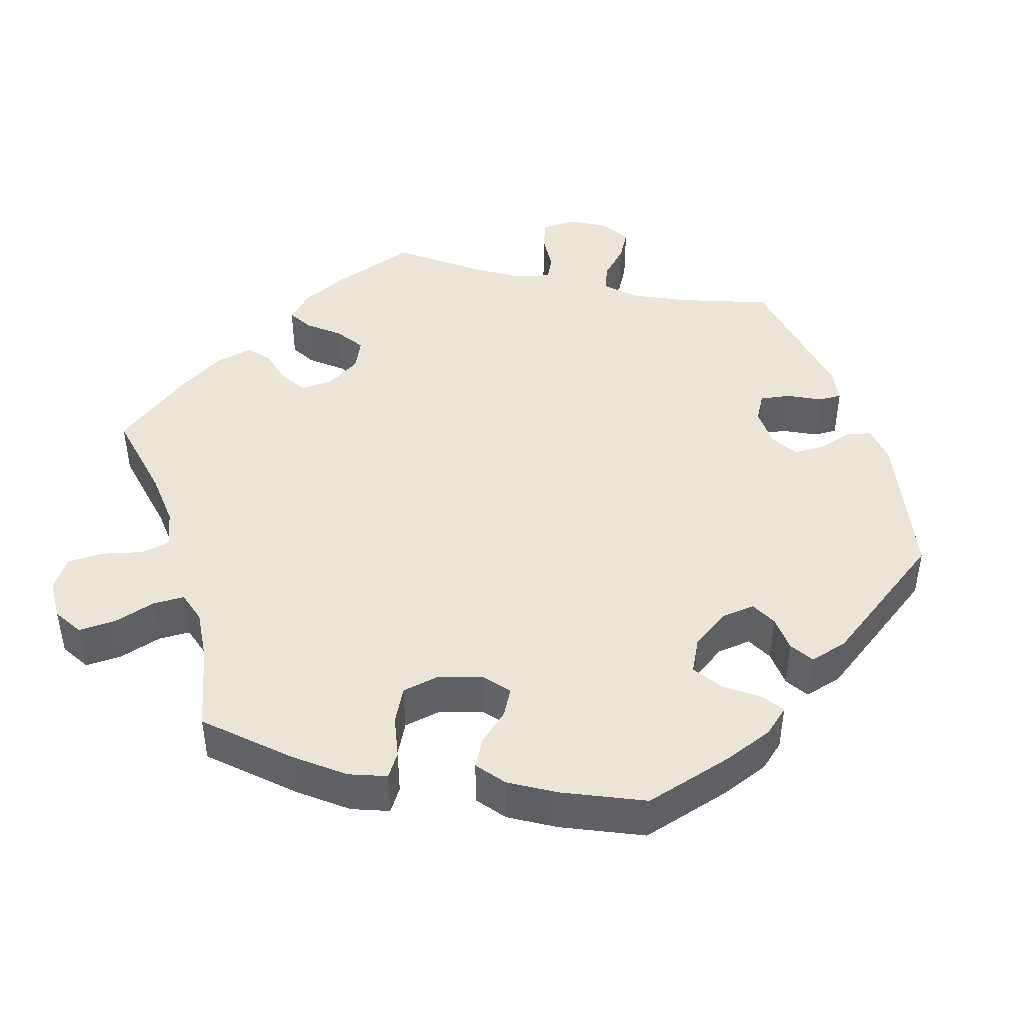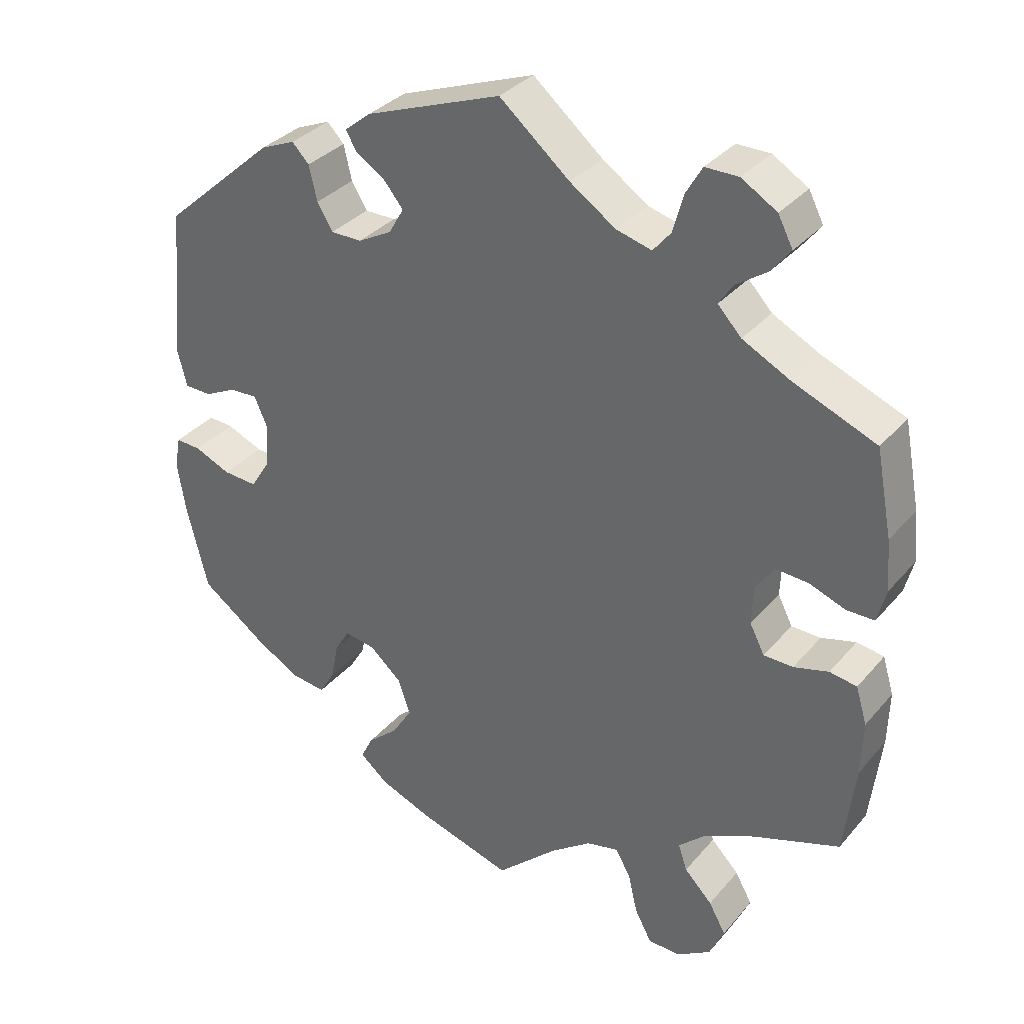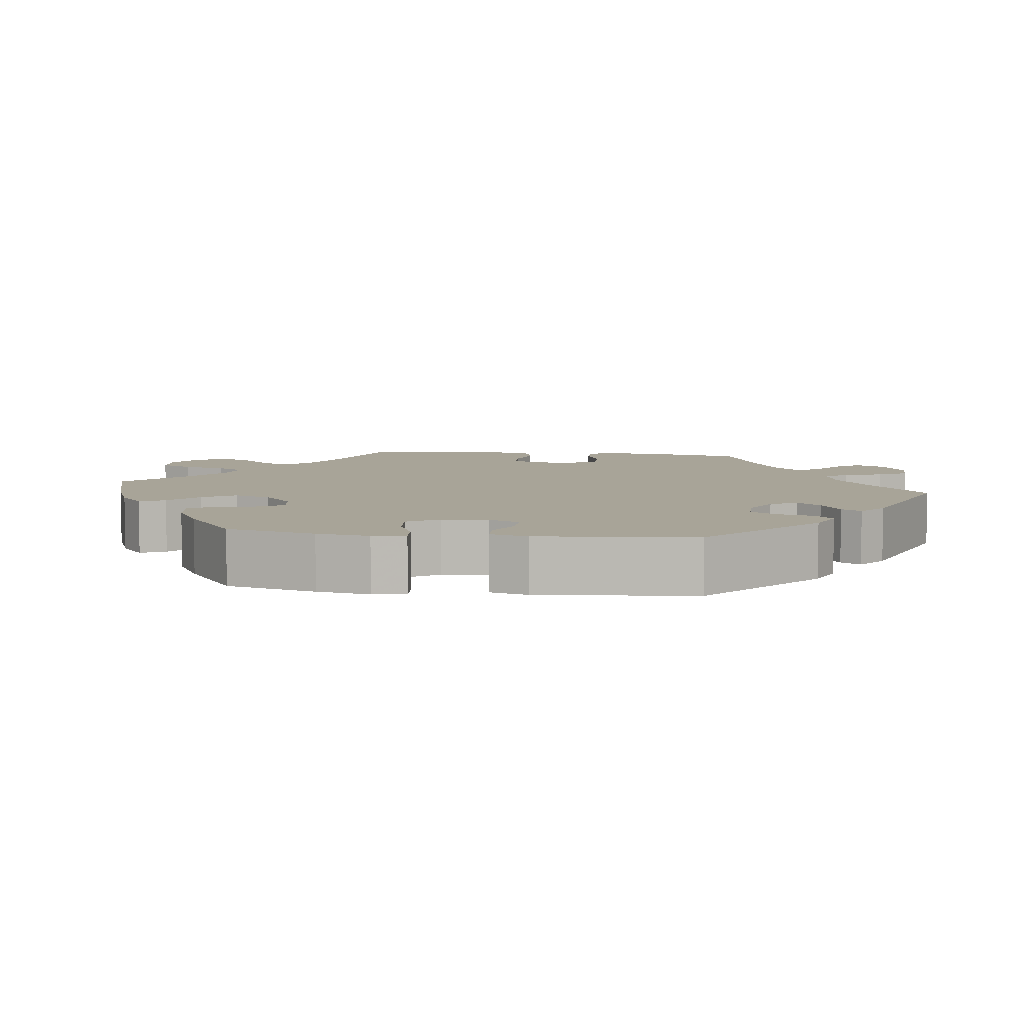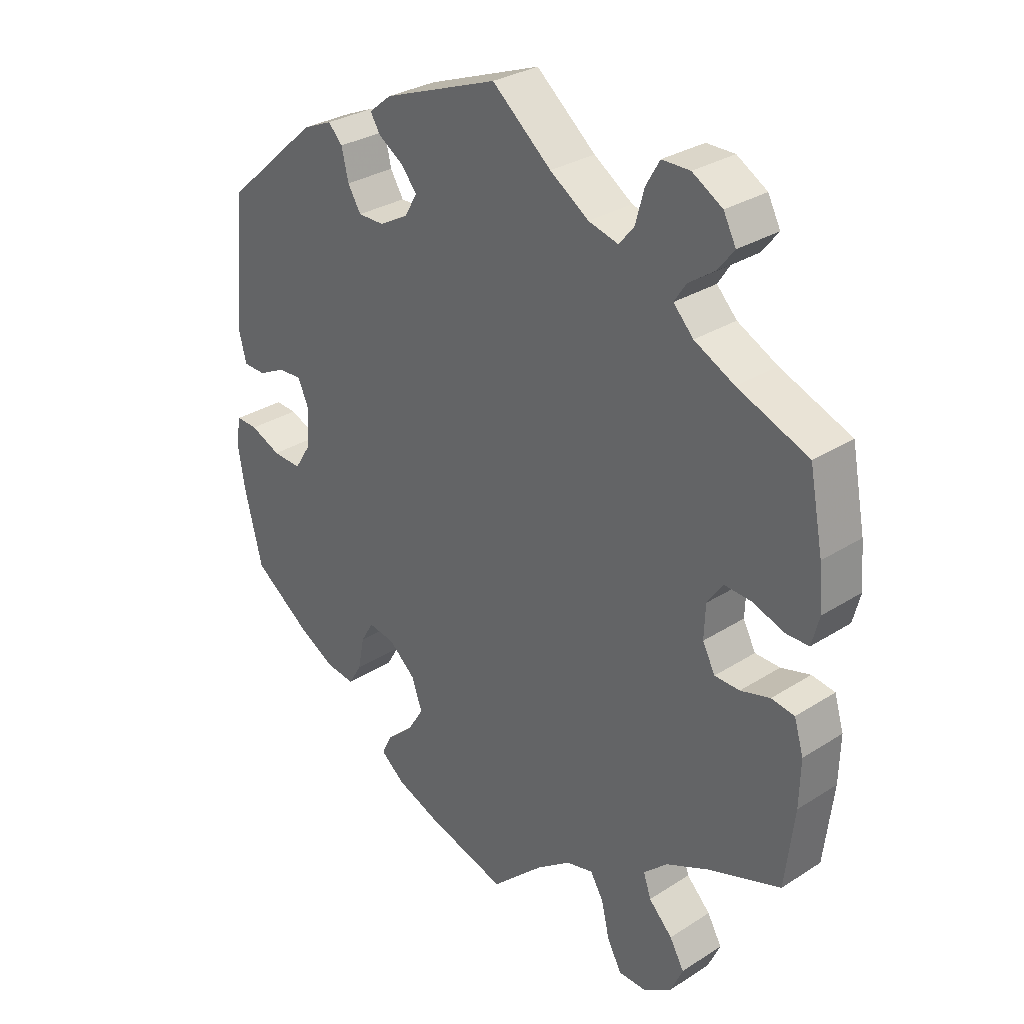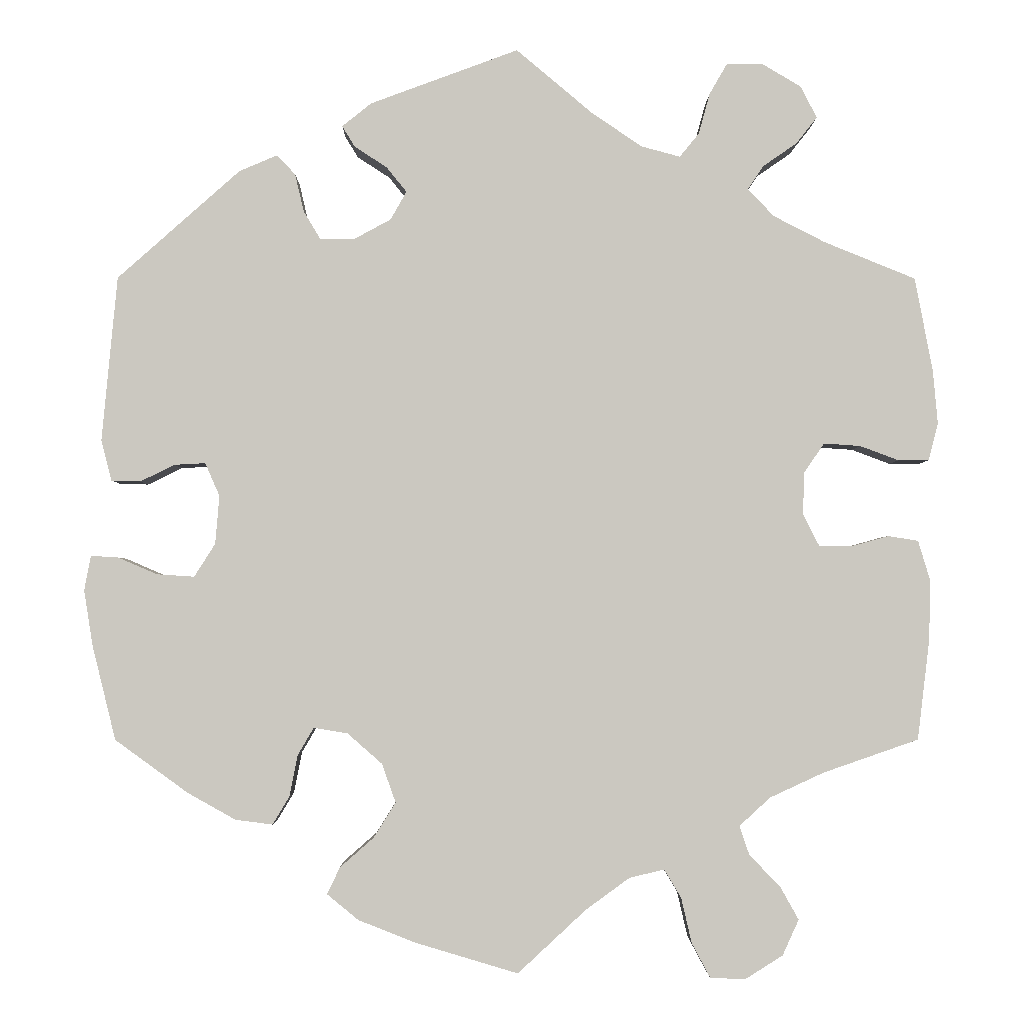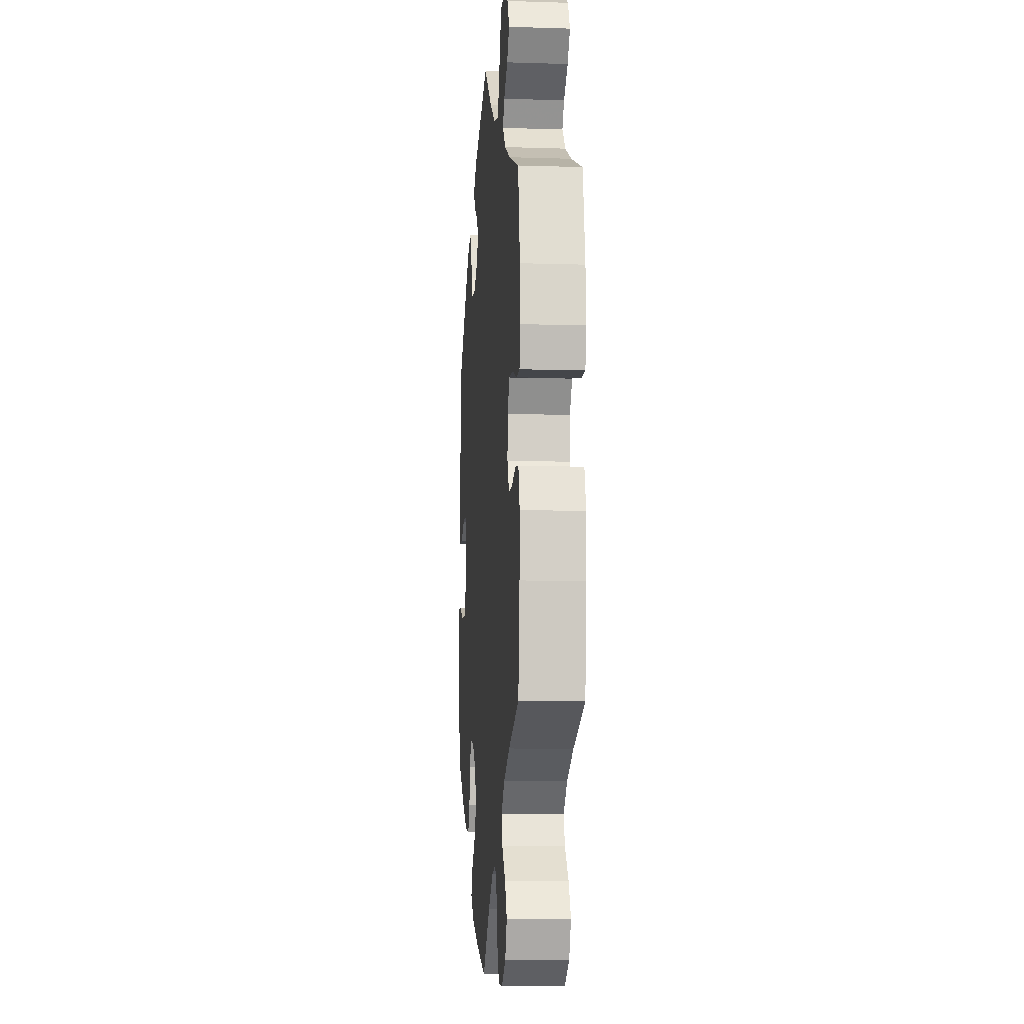
<metadata>
{"format":"obj","ext":"obj","renderer":"f3d","projection":"perspective","resolution":1024,"background":"white","views":[{"elev":44.3,"azim":-137.3,"up":"+Y"},{"elev":33.6,"azim":33.8,"up":"+Z"},{"elev":7.0,"azim":-82.6,"up":"+Y"},{"elev":30.1,"azim":47.1,"up":"+Z"},{"elev":-2.5,"azim":-0.4,"up":"+Z"},{"elev":-9.7,"azim":85.3,"up":"+Z"}]}
</metadata>
<code>
v 0.095 0.07 0.498
v 0.157 0.07 0.456
v 0.205 0.07 0.443
v 0.229 0.07 0.472
v 0.243 0.07 0.523
v 0.265 0.07 0.561
v 0.31 0.07 0.561
v 0.358 0.07 0.532
v 0.378 0.07 0.493
v 0.352 0.07 0.46
v 0.31 0.07 0.431
v 0.291 0.07 0.402
v 0.323 0.07 0.368
v 0.387 0.07 0.335
v 0.5 0.07 0.289
v 0.522 0.07 0.174
v 0.528 0.07 0.106
v 0.516 0.07 0.06
v 0.478 0.07 0.06
v 0.43 0.07 0.078
v 0.385 0.07 0.081
v 0.36 0.07 0.045
v 0.358 0.07 -0.008
v 0.378 0.07 -0.047
v 0.418 0.07 -0.048
v 0.465 0.07 -0.035
v 0.502 0.07 -0.041
v 0.517 0.07 -0.091
v 0.515 0.07 -0.165
v 0.5 0.07 -0.289
v 0.382 0.07 -0.33
v 0.315 0.07 -0.361
v 0.277 0.07 -0.396
v 0.289 0.07 -0.432
v 0.327 0.07 -0.471
v 0.35 0.07 -0.512
v 0.33 0.07 -0.556
v 0.284 0.07 -0.585
v 0.24 0.07 -0.584
v 0.217 0.07 -0.541
v 0.204 0.07 -0.485
v 0.183 0.07 -0.45
v 0.14 0.07 -0.46
v 0.085 0.07 -0.5
v 0.001 0.07 -0.578
v -0.126 0.07 -0.54
v -0.197 0.07 -0.512
v -0.236 0.07 -0.48
v -0.22 0.07 -0.447
v -0.178 0.07 -0.41
v -0.151 0.07 -0.367
v -0.168 0.07 -0.319
v -0.211 0.07 -0.281
v -0.253 0.07 -0.274
v -0.273 0.07 -0.308
v -0.283 0.07 -0.359
v -0.304 0.07 -0.394
v -0.35 0.07 -0.388
v -0.409 0.07 -0.355
v -0.5 0.07 -0.289
v -0.529 0.07 -0.172
v -0.54 0.07 -0.103
v -0.532 0.07 -0.06
v -0.498 0.07 -0.062
v -0.449 0.07 -0.083
v -0.403 0.07 -0.086
v -0.377 0.07 -0.045
v -0.372 0.07 0.015
v -0.39 0.07 0.056
v -0.428 0.07 0.054
v -0.471 0.07 0.033
v -0.507 0.07 0.034
v -0.52 0.07 0.084
v -0.501 0.07 0.289
v -0.349 0.07 0.424
v -0.302 0.07 0.444
v -0.279 0.07 0.42
v -0.268 0.07 0.373
v -0.247 0.07 0.338
v -0.205 0.07 0.338
v -0.159 0.07 0.363
v -0.139 0.07 0.398
v -0.164 0.07 0.429
v -0.204 0.07 0.455
v -0.22 0.07 0.481
v -0.184 0.07 0.51
v 0 0.07 0.578
v 0.095 0 0.498
v 0.157 0 0.456
v 0.205 0 0.443
v 0.229 0 0.472
v 0.243 0 0.523
v 0.265 0 0.561
v 0.31 0 0.561
v 0.358 0 0.532
v 0.378 0 0.493
v 0.352 0 0.46
v 0.31 0 0.431
v 0.291 0 0.402
v 0.323 0 0.368
v 0.387 0 0.335
v 0.5 0 0.289
v 0.522 0 0.174
v 0.528 0 0.106
v 0.516 0 0.06
v 0.478 0 0.06
v 0.43 0 0.078
v 0.385 0 0.081
v 0.36 0 0.045
v 0.358 0 -0.008
v 0.378 0 -0.047
v 0.418 0 -0.048
v 0.465 0 -0.035
v 0.502 0 -0.041
v 0.517 0 -0.091
v 0.515 0 -0.165
v 0.5 0 -0.289
v 0.382 0 -0.33
v 0.315 0 -0.361
v 0.277 0 -0.396
v 0.289 0 -0.432
v 0.327 0 -0.471
v 0.35 0 -0.512
v 0.33 0 -0.556
v 0.284 0 -0.585
v 0.24 0 -0.584
v 0.217 0 -0.541
v 0.204 0 -0.485
v 0.183 0 -0.45
v 0.14 0 -0.46
v 0.085 0 -0.5
v 0.001 0 -0.578
v -0.126 0 -0.54
v -0.197 0 -0.512
v -0.236 0 -0.48
v -0.22 0 -0.447
v -0.178 0 -0.41
v -0.151 0 -0.367
v -0.168 0 -0.319
v -0.211 0 -0.281
v -0.253 0 -0.274
v -0.273 0 -0.308
v -0.283 0 -0.359
v -0.304 0 -0.394
v -0.35 0 -0.388
v -0.409 0 -0.355
v -0.5 0 -0.289
v -0.529 0 -0.172
v -0.54 0 -0.103
v -0.532 0 -0.06
v -0.498 0 -0.062
v -0.449 0 -0.083
v -0.403 0 -0.086
v -0.377 0 -0.045
v -0.372 0 0.015
v -0.39 0 0.056
v -0.428 0 0.054
v -0.471 0 0.033
v -0.507 0 0.034
v -0.52 0 0.084
v -0.501 0 0.289
v -0.349 0 0.424
v -0.302 0 0.444
v -0.279 0 0.42
v -0.268 0 0.373
v -0.247 0 0.338
v -0.205 0 0.338
v -0.159 0 0.363
v -0.139 0 0.398
v -0.164 0 0.429
v -0.204 0 0.455
v -0.22 0 0.481
v -0.184 0 0.51
v 0 0 0.578
f 86 87 1
f 83 84 85 86
f 82 83 86 1
f 81 82 1 2
f 80 81 2 3
f 75 76 77 78
f 75 78 79
f 74 75 79
f 73 74 79 80
f 70 71 72 73
f 69 70 73 80
f 62 63 64 65
f 62 65 66
f 61 62 66
f 60 61 66
f 59 60 66 67
f 55 56 57 58
f 54 55 58 59
f 47 48 49 50
f 47 50 51
f 44 45 46 47
f 43 44 47 51
f 42 43 51 52
f 38 39 40 41
f 38 41 42
f 37 38 42
f 34 35 36 37
f 33 34 37 42
f 32 33 42 52
f 28 29 30 31
f 25 26 27 28
f 24 25 28 31
f 23 24 31 32
f 17 18 19 20
f 17 20 21
f 14 15 16 17
f 13 14 17 21
f 12 13 21 22
f 8 9 10 11
f 8 11 12
f 7 8 12
f 4 5 6 7
f 3 4 7 12
f 68 69 80 3
f 54 59 67
f 53 54 67 68
f 32 52 53 68
f 22 23 32 68
f 3 12 22 68
f 88 174 173
f 173 172 171 170
f 88 173 170 169
f 89 88 169 168
f 90 89 168 167
f 165 164 163 162
f 166 165 162
f 166 162 161
f 167 166 161 160
f 160 159 158 157
f 167 160 157 156
f 152 151 150 149
f 153 152 149
f 153 149 148
f 153 148 147
f 154 153 147 146
f 145 144 143 142
f 146 145 142 141
f 137 136 135 134
f 138 137 134
f 134 133 132 131
f 138 134 131 130
f 139 138 130 129
f 128 127 126 125
f 129 128 125
f 129 125 124
f 124 123 122 121
f 129 124 121 120
f 139 129 120 119
f 118 117 116 115
f 115 114 113 112
f 118 115 112 111
f 119 118 111 110
f 107 106 105 104
f 108 107 104
f 104 103 102 101
f 108 104 101 100
f 109 108 100 99
f 98 97 96 95
f 99 98 95
f 99 95 94
f 94 93 92 91
f 99 94 91 90
f 90 167 156 155
f 154 146 141
f 155 154 141 140
f 155 140 139 119
f 155 119 110 109
f 155 109 99 90
f 1 88 89 2
f 2 89 90 3
f 3 90 91 4
f 4 91 92 5
f 5 92 93 6
f 6 93 94 7
f 7 94 95 8
f 8 95 96 9
f 9 96 97 10
f 10 97 98 11
f 11 98 99 12
f 12 99 100 13
f 13 100 101 14
f 14 101 102 15
f 15 102 103 16
f 16 103 104 17
f 17 104 105 18
f 18 105 106 19
f 19 106 107 20
f 20 107 108 21
f 21 108 109 22
f 22 109 110 23
f 23 110 111 24
f 24 111 112 25
f 25 112 113 26
f 26 113 114 27
f 27 114 115 28
f 28 115 116 29
f 29 116 117 30
f 30 117 118 31
f 31 118 119 32
f 32 119 120 33
f 33 120 121 34
f 34 121 122 35
f 35 122 123 36
f 36 123 124 37
f 37 124 125 38
f 38 125 126 39
f 39 126 127 40
f 40 127 128 41
f 41 128 129 42
f 42 129 130 43
f 43 130 131 44
f 44 131 132 45
f 45 132 133 46
f 46 133 134 47
f 47 134 135 48
f 48 135 136 49
f 49 136 137 50
f 50 137 138 51
f 51 138 139 52
f 52 139 140 53
f 53 140 141 54
f 54 141 142 55
f 55 142 143 56
f 56 143 144 57
f 57 144 145 58
f 58 145 146 59
f 59 146 147 60
f 60 147 148 61
f 61 148 149 62
f 62 149 150 63
f 63 150 151 64
f 64 151 152 65
f 65 152 153 66
f 66 153 154 67
f 67 154 155 68
f 68 155 156 69
f 69 156 157 70
f 70 157 158 71
f 71 158 159 72
f 72 159 160 73
f 73 160 161 74
f 74 161 162 75
f 75 162 163 76
f 76 163 164 77
f 77 164 165 78
f 78 165 166 79
f 79 166 167 80
f 80 167 168 81
f 81 168 169 82
f 82 169 170 83
f 83 170 171 84
f 84 171 172 85
f 85 172 173 86
f 86 173 174 87
f 87 174 88 1

</code>
